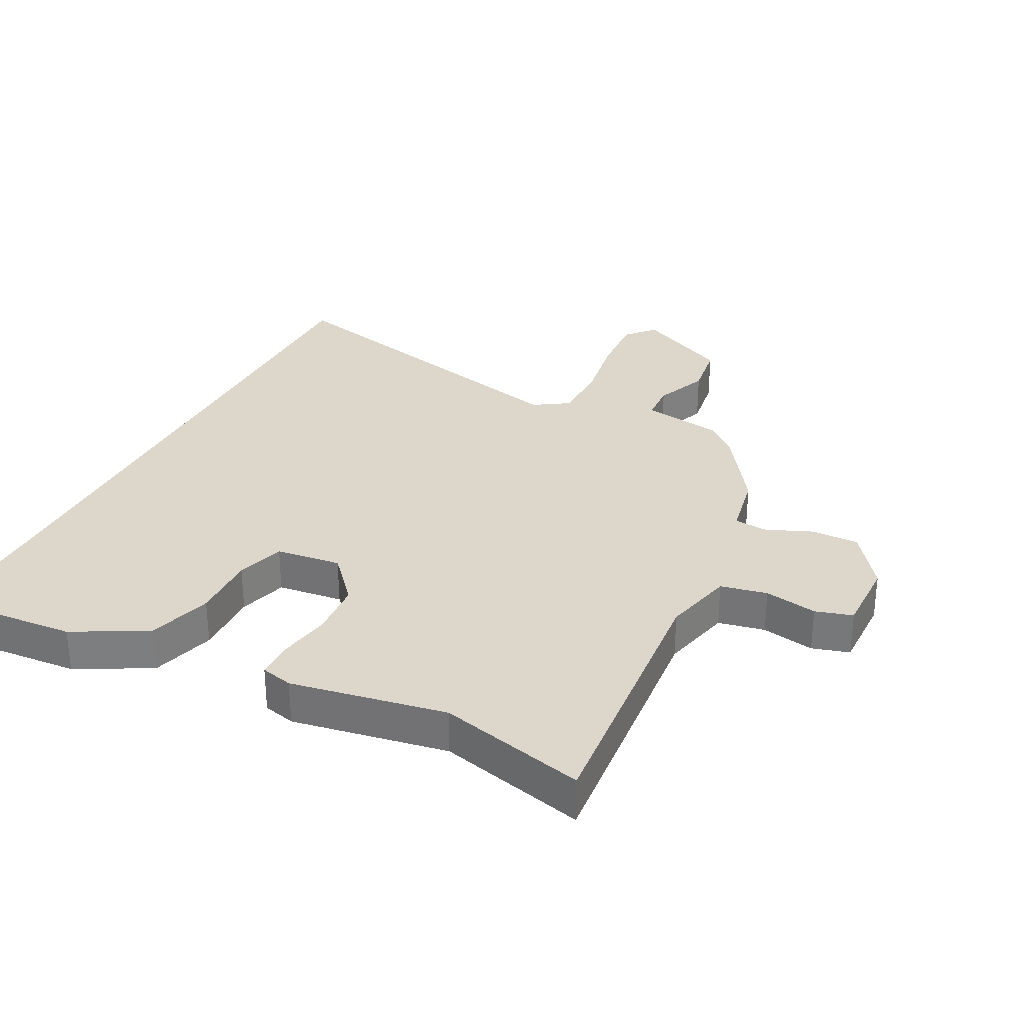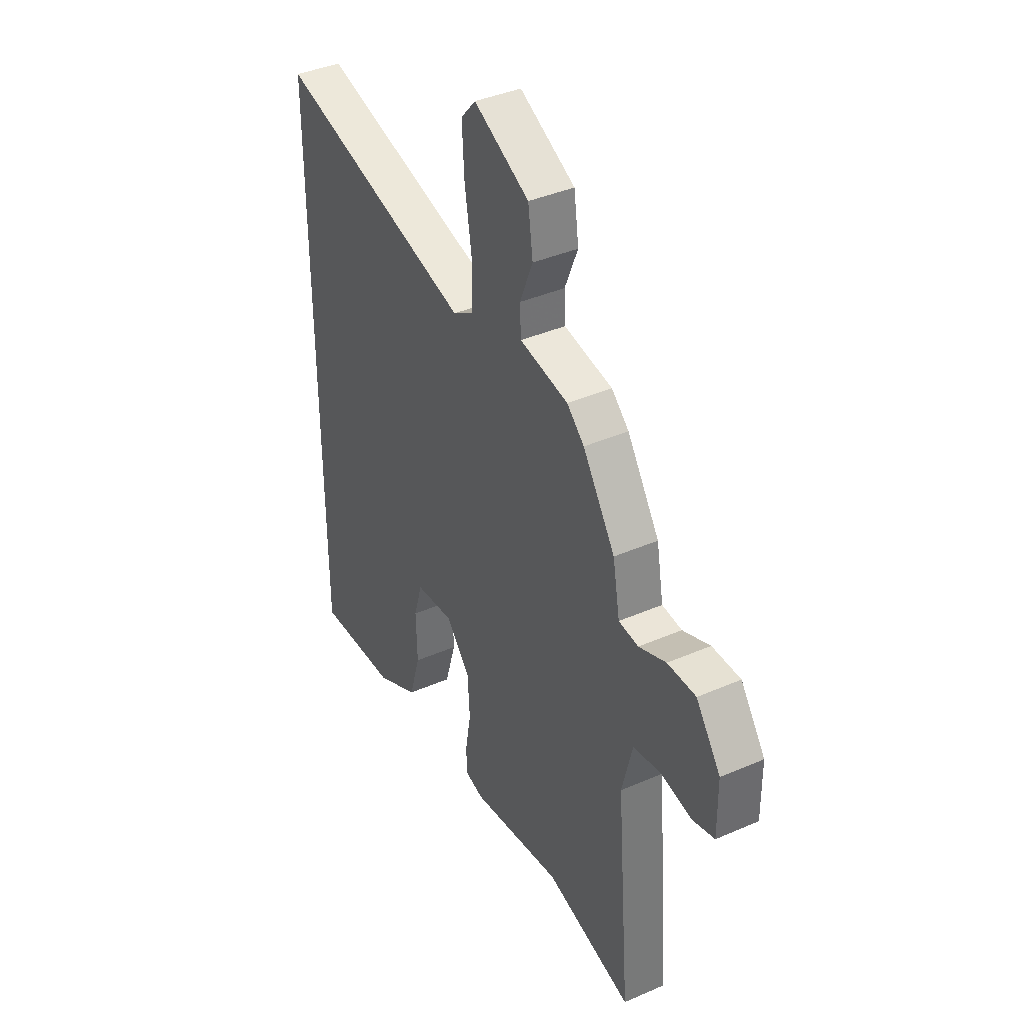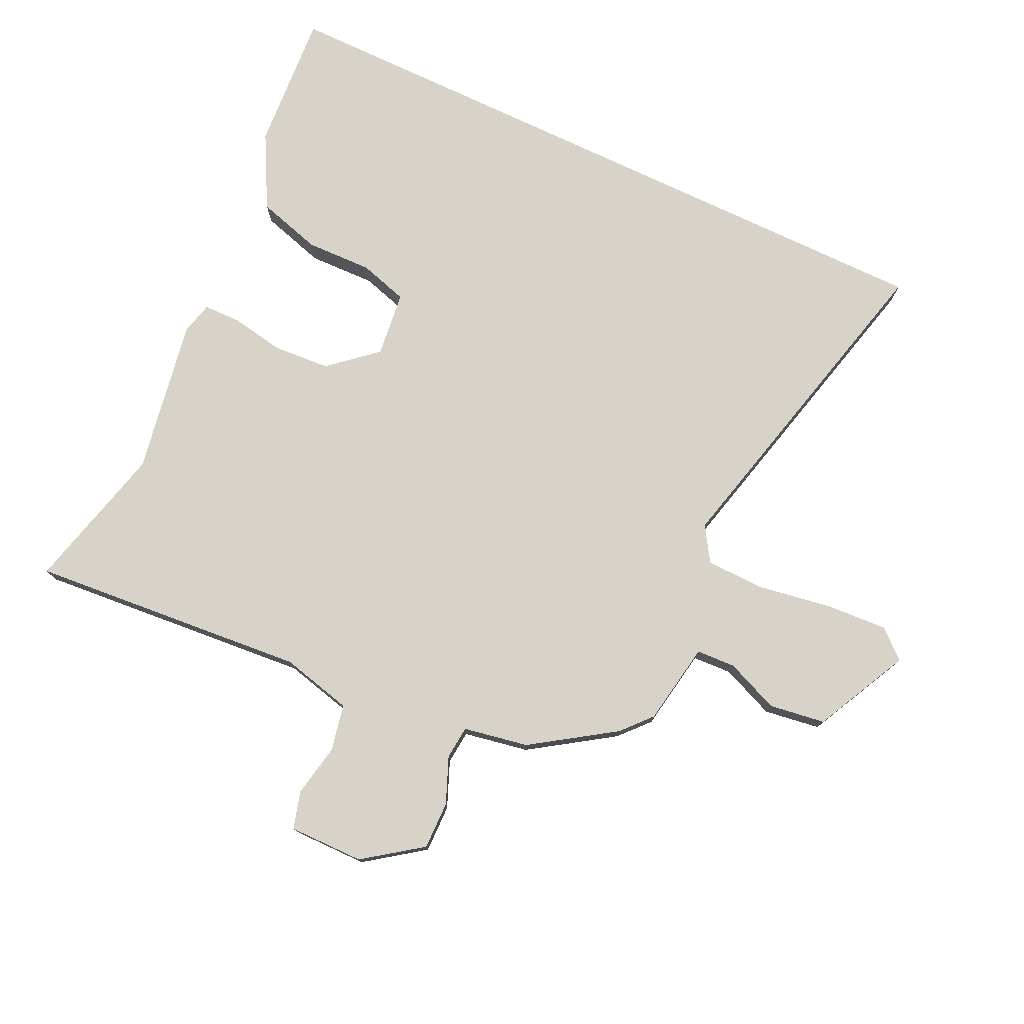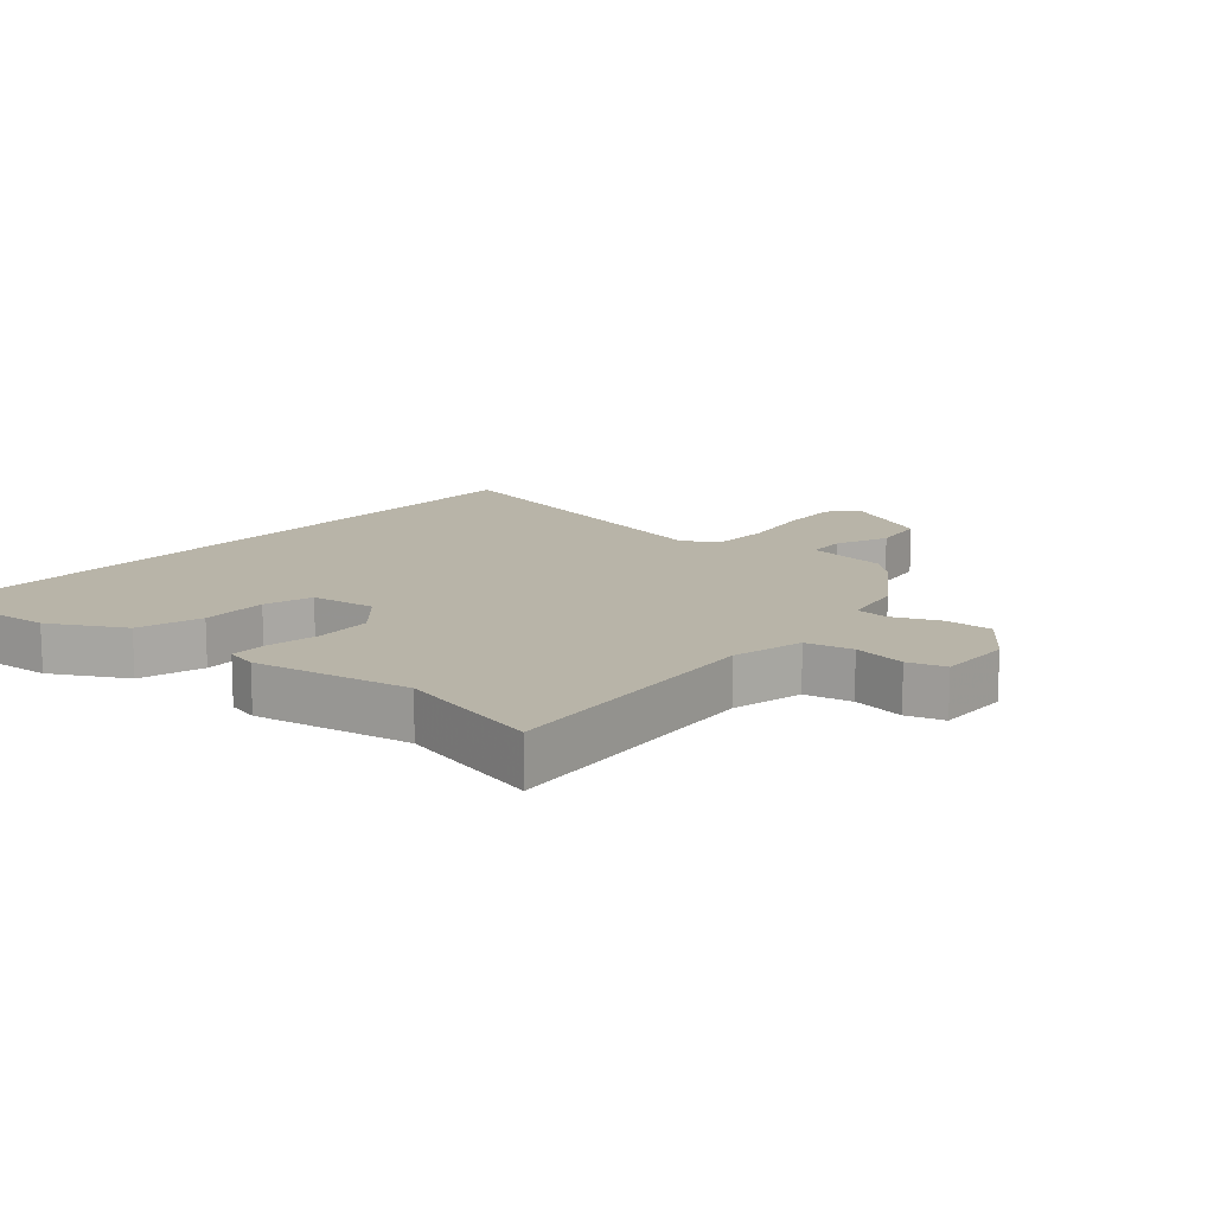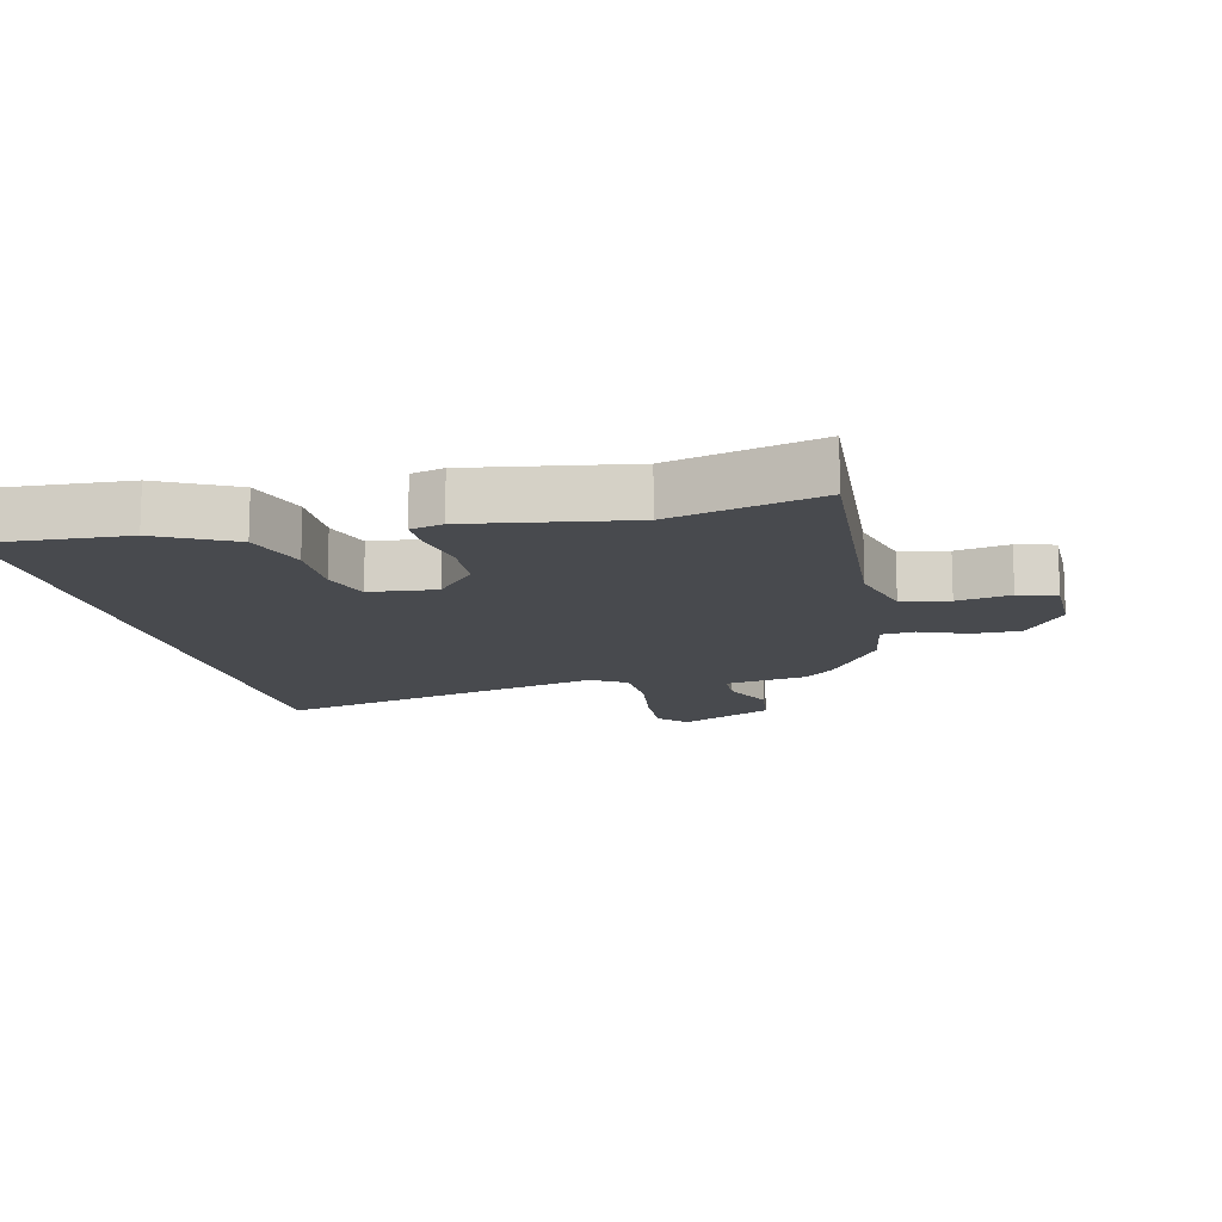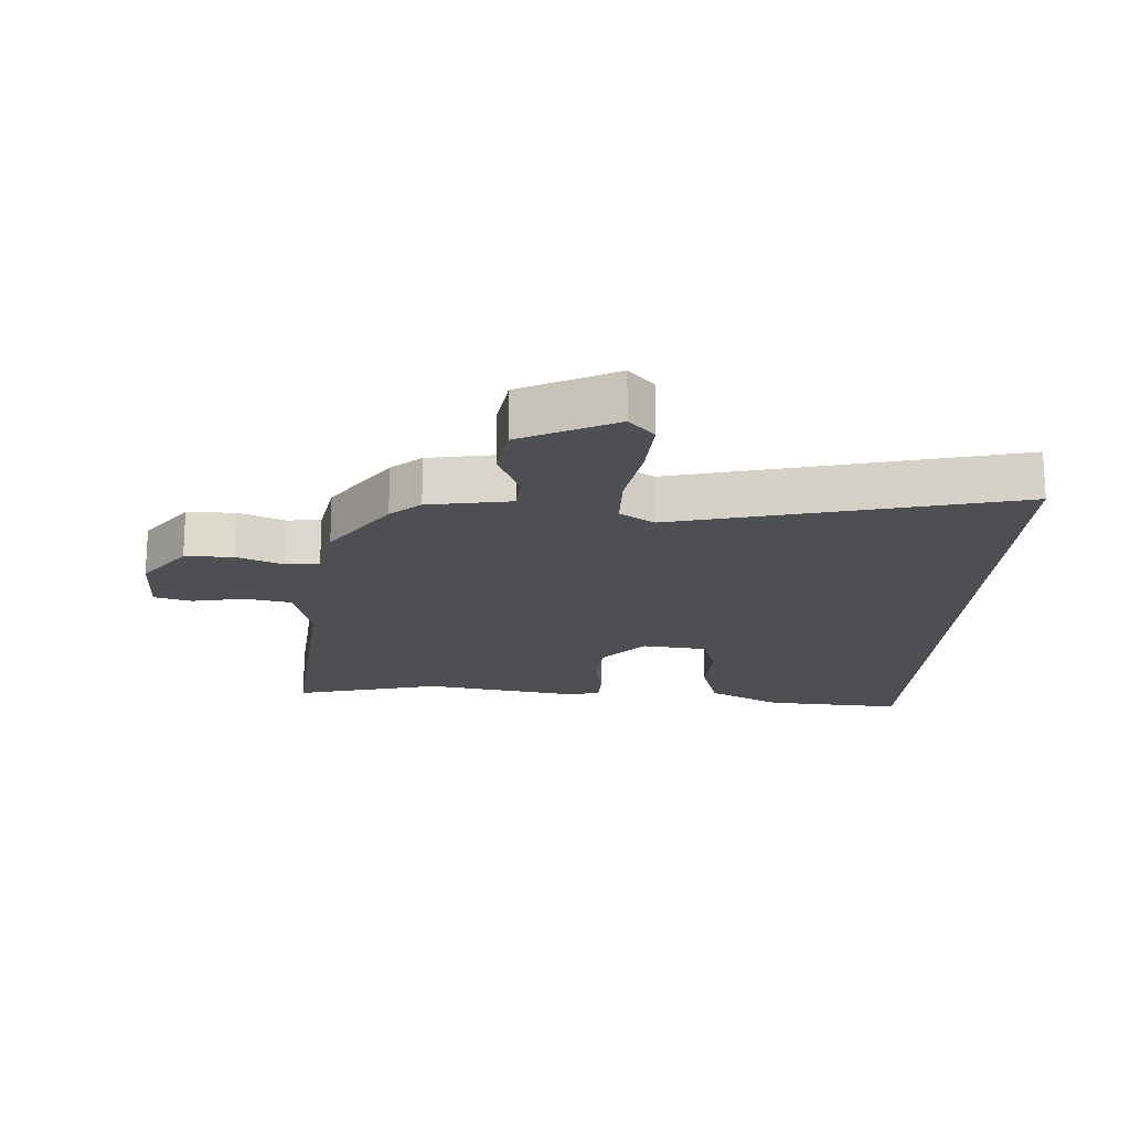
<metadata>
{"format":"obj","ext":"obj","renderer":"f3d","projection":"perspective","resolution":1024,"background":"white","views":[{"elev":30.8,"azim":-153.2,"up":"+Y"},{"elev":39.6,"azim":-118.4,"up":"+Z"},{"elev":77.1,"azim":-64.7,"up":"+Y"},{"elev":13.0,"azim":-139.8,"up":"+Y"},{"elev":-13.0,"azim":-166.1,"up":"+Y"},{"elev":-18.1,"azim":-3.3,"up":"+Y"}]}
</metadata>
<code>
v -0.345 0.07 -0.46
v -0.579 0.07 -0.52
v -0.542 0.07 -0.079
v -0.57 0.07 0.034
v -0.644 0.07 0.049
v -0.728 0.07 0.033
v -0.787 0.07 0.05
v -0.786 0.07 0.169
v -0.72 0.07 0.26
v -0.644 0.07 0.259
v -0.571 0.07 0.229
v -0.518 0.07 0.234
v -0.499 0.07 0.337
v -0.412 0.07 0.467
v -0.365 0.07 0.509
v -0.234 0.07 0.531
v -0.231 0.07 0.593
v -0.266 0.07 0.678
v -0.253 0.07 0.767
v -0.104 0.07 0.841
v -0.064 0.07 0.796
v -0.07 0.07 0.697
v -0.089 0.07 0.581
v -0.087 0.07 0.487
v -0.032 0.07 0.452
v 0.5 0.07 0.583
v 0.5 0.07 -0.555
v 0.28 0.07 -0.54
v 0.163 0.07 -0.478
v 0.133 0.07 -0.376
v 0.136 0.07 -0.27
v 0.113 0.07 -0.193
v 0.009 0.07 -0.181
v -0.055 0.07 -0.255
v -0.061 0.07 -0.345
v -0.046 0.07 -0.43
v -0.047 0.07 -0.489
v -0.098 0.07 -0.502
v -0.345 0 -0.46
v -0.579 0 -0.52
v -0.542 0 -0.079
v -0.57 0 0.034
v -0.644 0 0.049
v -0.728 0 0.033
v -0.787 0 0.05
v -0.786 0 0.169
v -0.72 0 0.26
v -0.644 0 0.259
v -0.571 0 0.229
v -0.518 0 0.234
v -0.499 0 0.337
v -0.412 0 0.467
v -0.365 0 0.509
v -0.234 0 0.531
v -0.231 0 0.593
v -0.266 0 0.678
v -0.253 0 0.767
v -0.104 0 0.841
v -0.064 0 0.796
v -0.07 0 0.697
v -0.089 0 0.581
v -0.087 0 0.487
v -0.032 0 0.452
v 0.5 0 0.583
v 0.5 0 -0.555
v 0.28 0 -0.54
v 0.163 0 -0.478
v 0.133 0 -0.376
v 0.136 0 -0.27
v 0.113 0 -0.193
v 0.009 0 -0.181
v -0.055 0 -0.255
v -0.061 0 -0.345
v -0.046 0 -0.43
v -0.047 0 -0.489
v -0.098 0 -0.502
f 35 36 37 38
f 34 35 38 1
f 33 34 1 2
f 28 29 30 31
f 28 31 32
f 25 26 27 28
f 24 25 28 32
f 20 21 22 23
f 20 23 24
f 17 18 19 20
f 16 17 20 24
f 12 13 14 15
f 12 15 16 24
f 8 9 10 11
f 8 11 12
f 5 6 7 8
f 4 5 8 12
f 3 4 12 24
f 33 2 3 24
f 24 32 33
f 76 75 74 73
f 39 76 73 72
f 40 39 72 71
f 69 68 67 66
f 70 69 66
f 66 65 64 63
f 70 66 63 62
f 61 60 59 58
f 62 61 58
f 58 57 56 55
f 62 58 55 54
f 53 52 51 50
f 62 54 53 50
f 49 48 47 46
f 50 49 46
f 46 45 44 43
f 50 46 43 42
f 62 50 42 41
f 62 41 40 71
f 71 70 62
f 1 39 40 2
f 2 40 41 3
f 3 41 42 4
f 4 42 43 5
f 5 43 44 6
f 6 44 45 7
f 7 45 46 8
f 8 46 47 9
f 9 47 48 10
f 10 48 49 11
f 11 49 50 12
f 12 50 51 13
f 13 51 52 14
f 14 52 53 15
f 15 53 54 16
f 16 54 55 17
f 17 55 56 18
f 18 56 57 19
f 19 57 58 20
f 20 58 59 21
f 21 59 60 22
f 22 60 61 23
f 23 61 62 24
f 24 62 63 25
f 25 63 64 26
f 26 64 65 27
f 27 65 66 28
f 28 66 67 29
f 29 67 68 30
f 30 68 69 31
f 31 69 70 32
f 32 70 71 33
f 33 71 72 34
f 34 72 73 35
f 35 73 74 36
f 36 74 75 37
f 37 75 76 38
f 38 76 39 1

</code>
